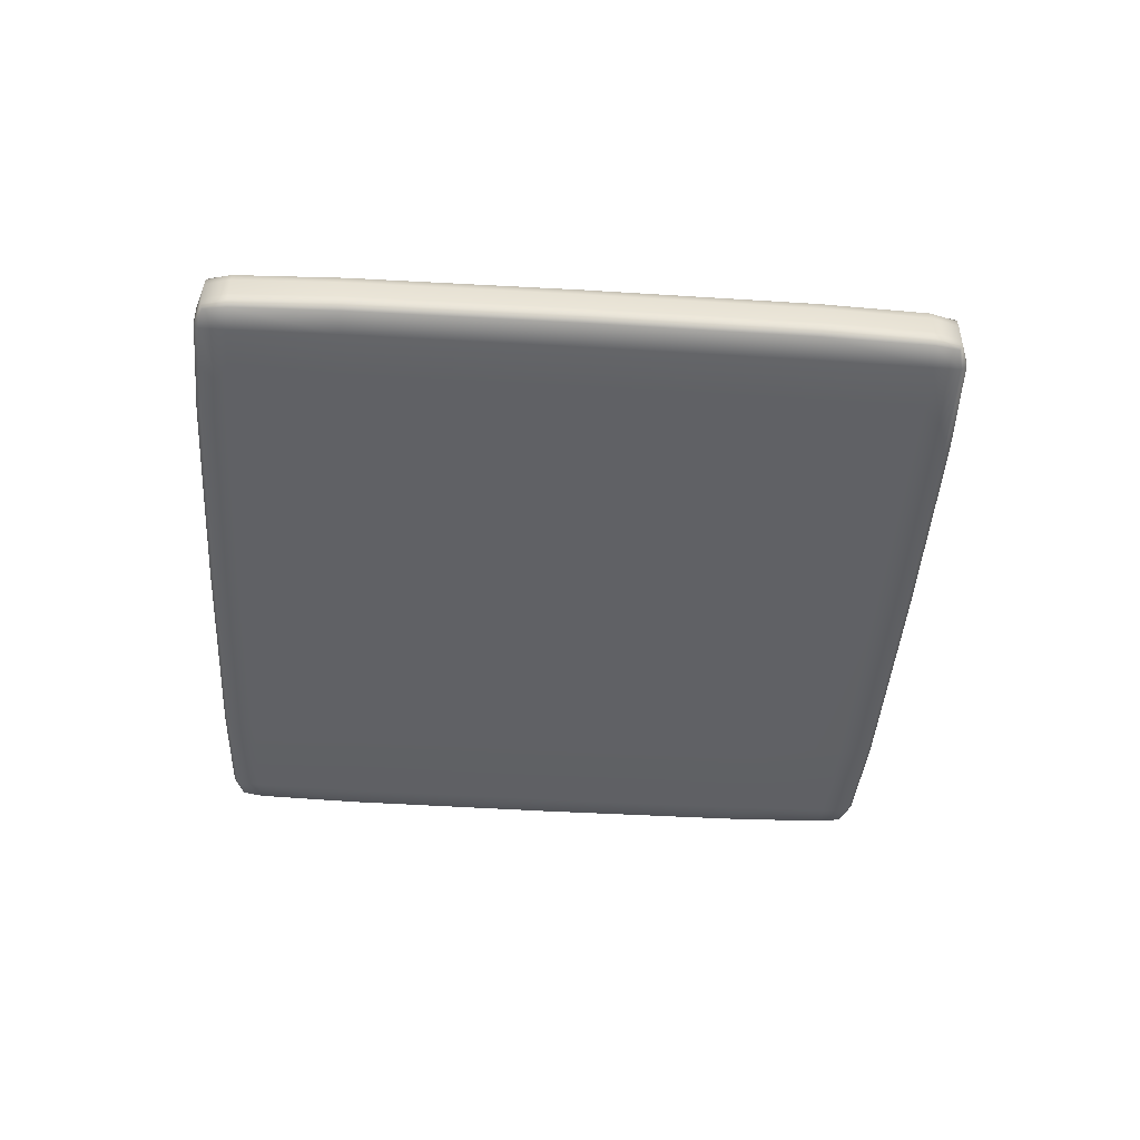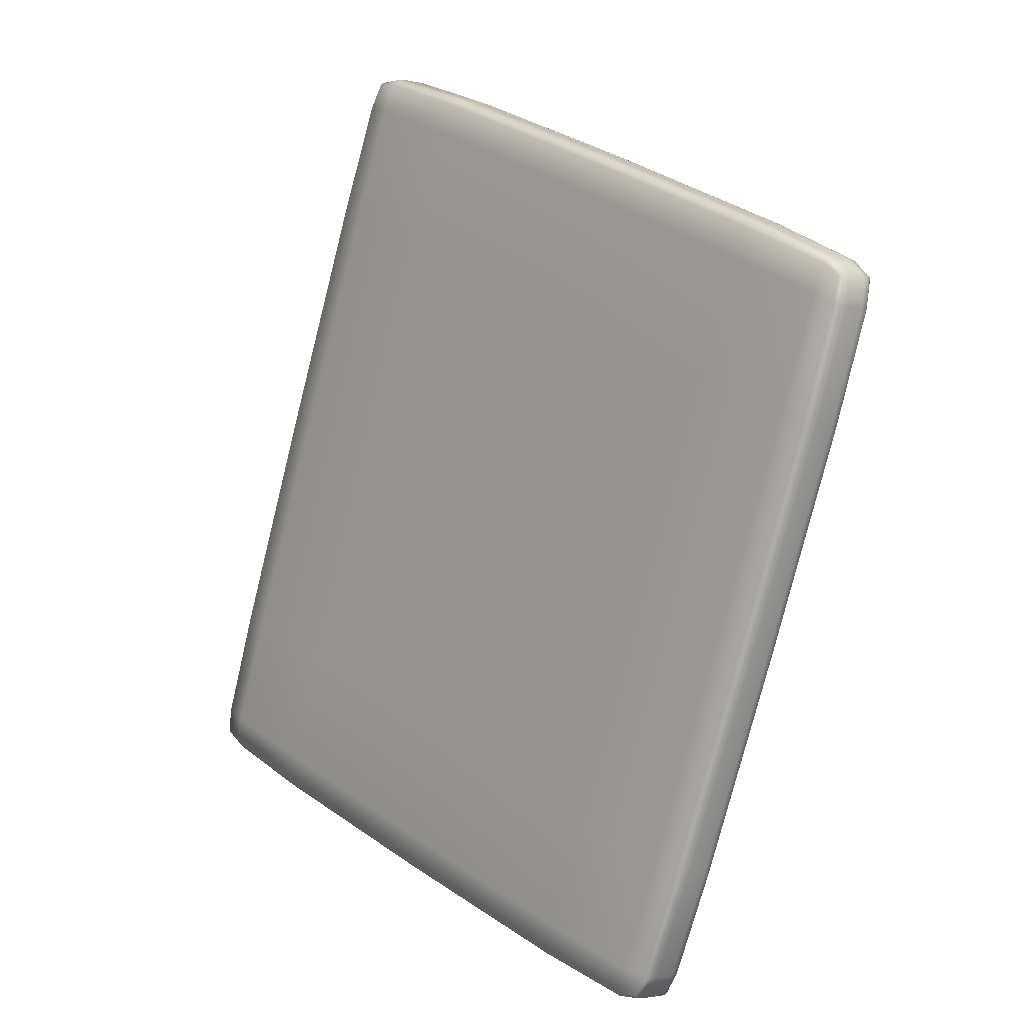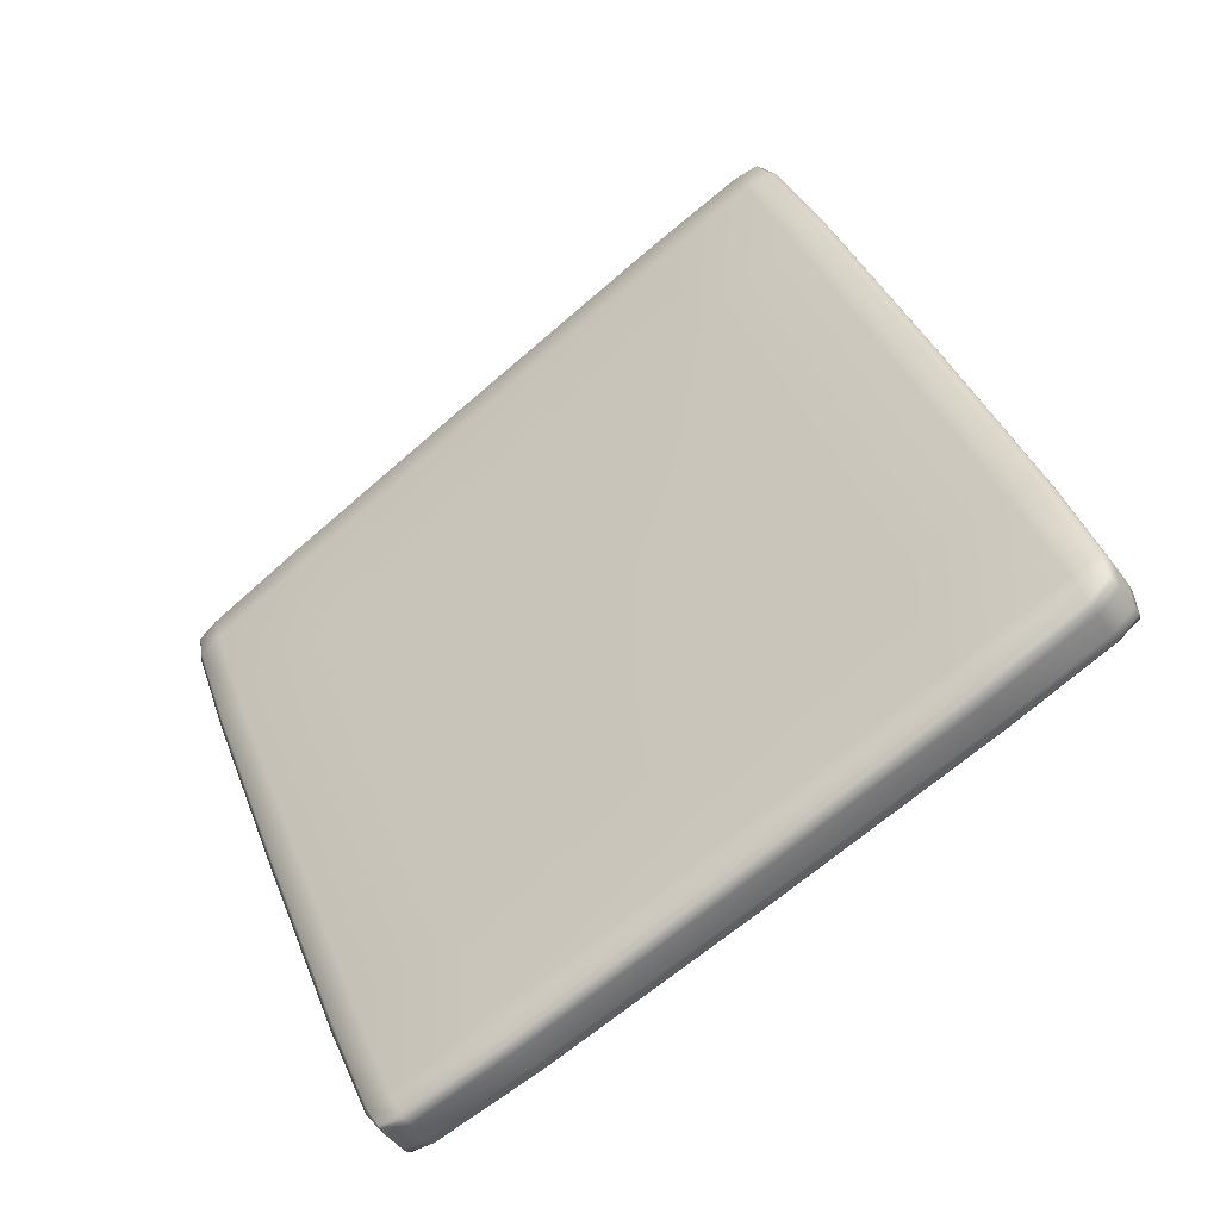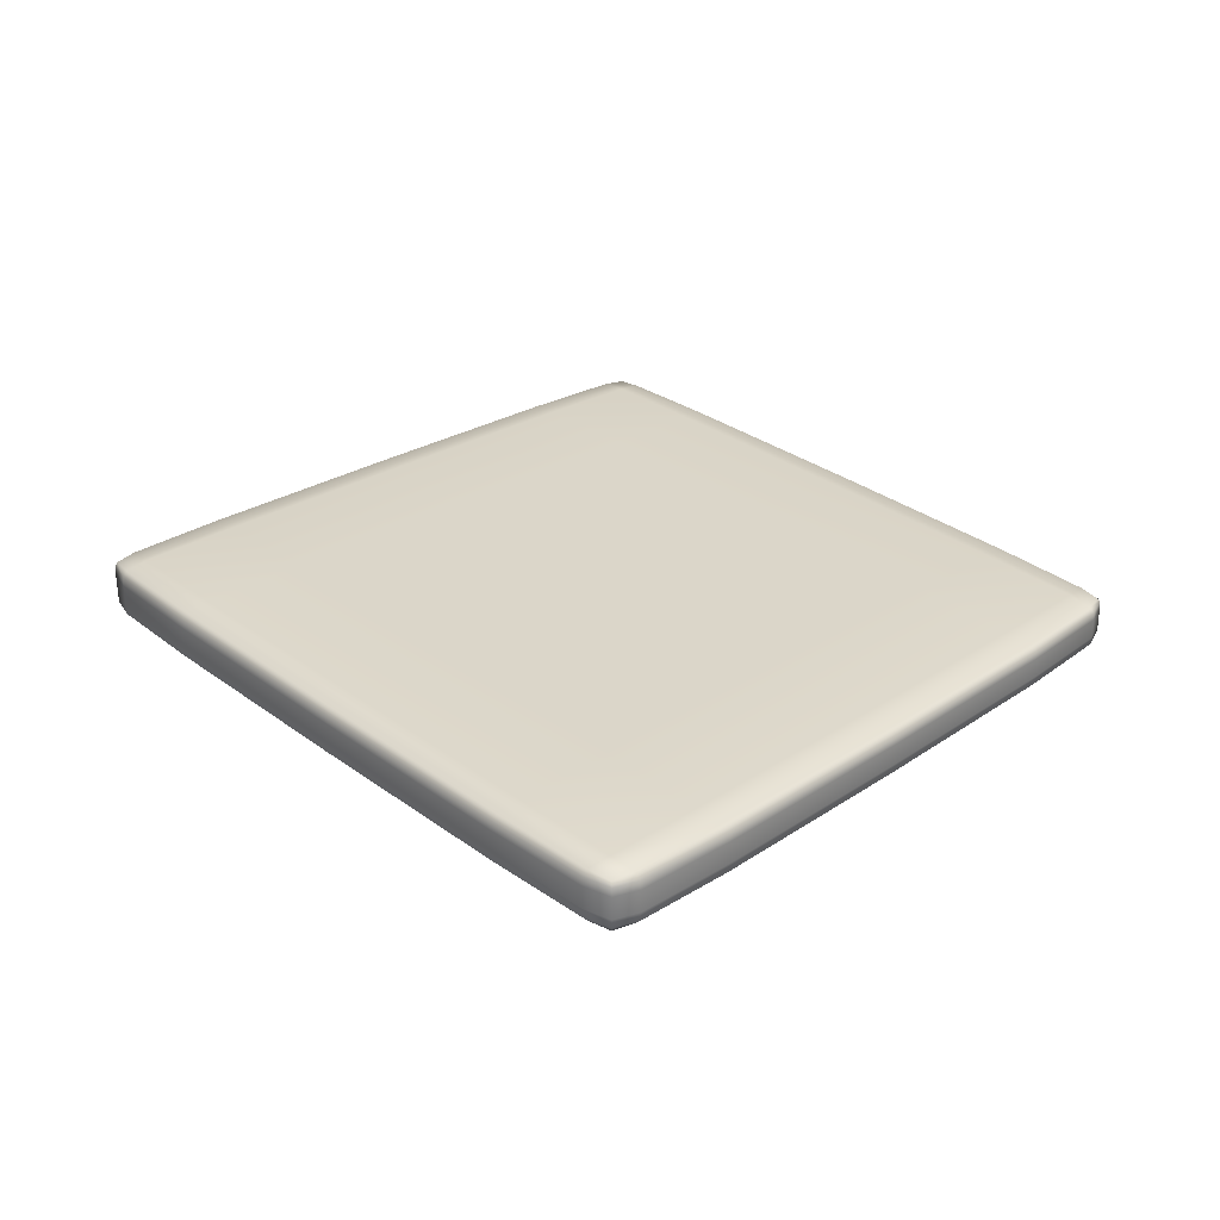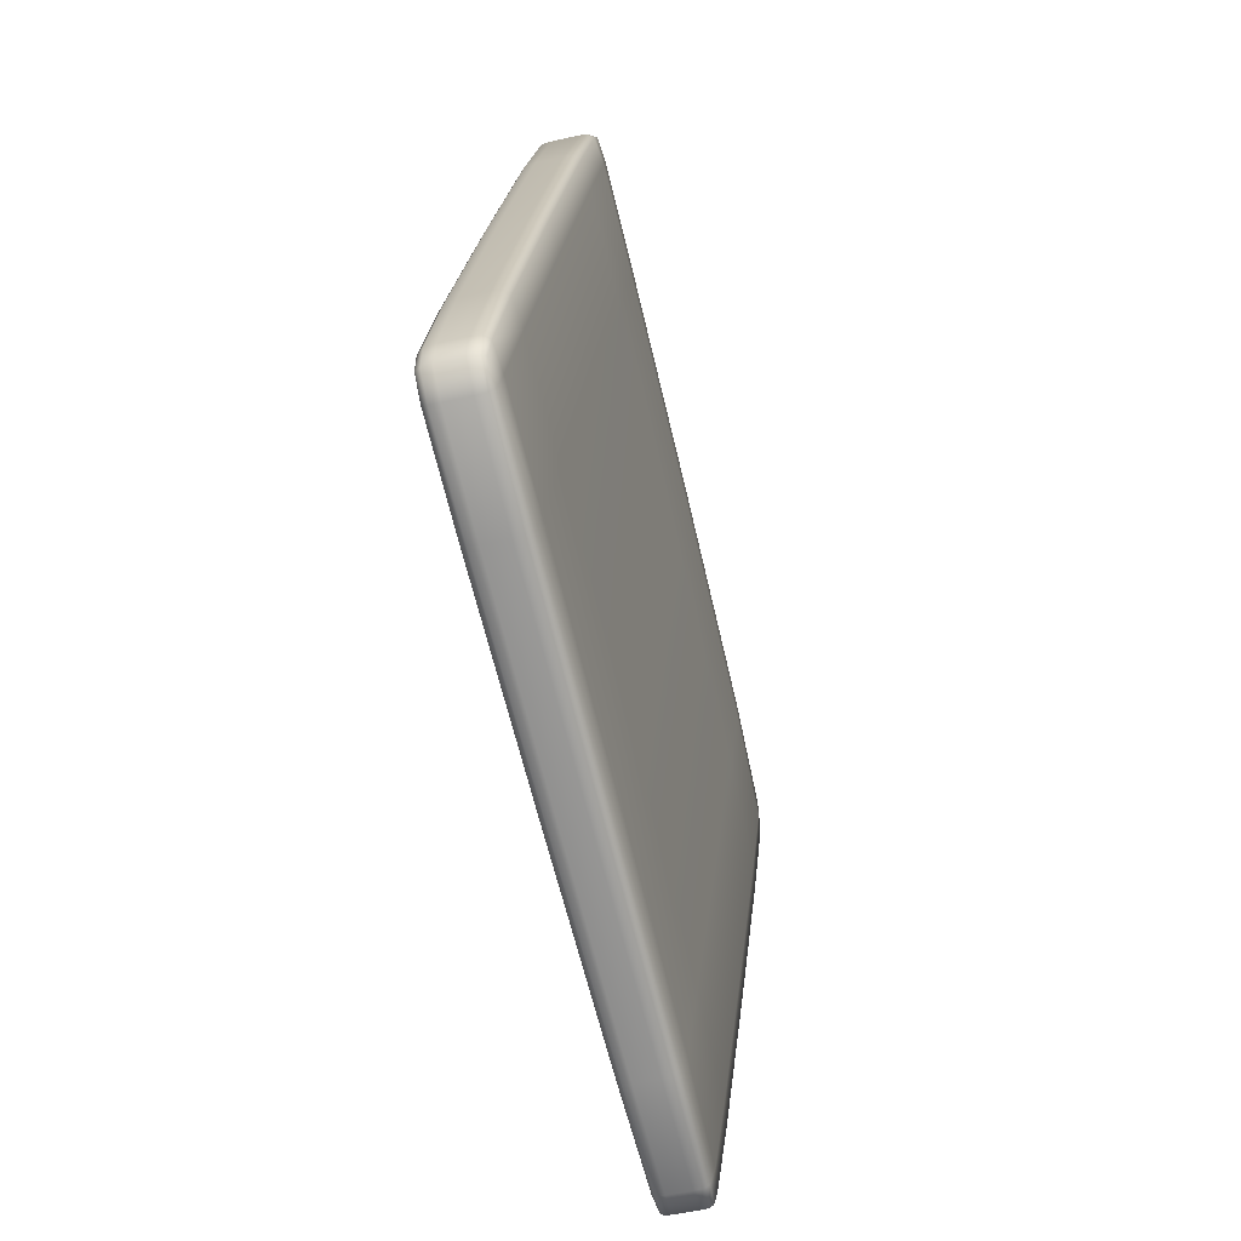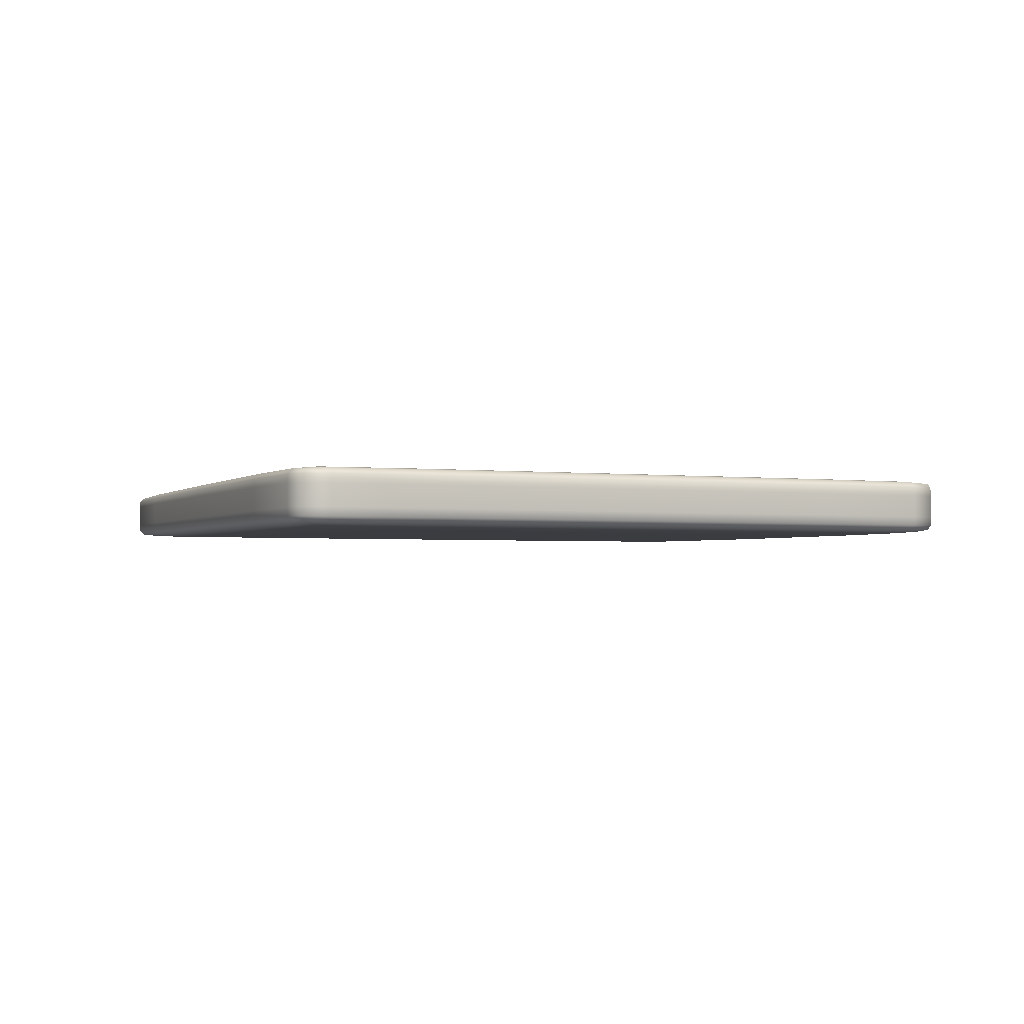
<metadata>
{"format":"obj","ext":"obj","renderer":"f3d","projection":"perspective","resolution":1024,"background":"white","views":[{"elev":-48.9,"azim":-72.5,"up":"+Y"},{"elev":-2.6,"azim":48.1,"up":"+Z"},{"elev":-44.8,"azim":-146.7,"up":"+Z"},{"elev":30.2,"azim":-21.5,"up":"+Y"},{"elev":-48.9,"azim":-75.2,"up":"+Z"},{"elev":-2.1,"azim":-93.7,"up":"+Y"}]}
</metadata>
<code>
o Chair-Cushion1_Plane.054
v 0.9484 0.517 -1.437
v 1.097 0.5165 -1.056
v 0.7284 0.52 -0.8983
v 0.5706 0.52 -1.303
v 0.7984 0.52 -0.9223
v 0.6385 0.5203 -1.333
v 1.033 0.5172 -1.023
v 0.8793 0.5185 -1.417
v 0.9791 0.5173 -1.369
v 0.5951 0.5208 -1.229
v 0.6677 0.5219 -1.256
v 0.9086 0.5196 -1.344
v 1.073 0.5173 -1.129
v 0.6949 0.5208 -0.9724
v 0.7669 0.5218 -1.001
v 1.004 0.5194 -1.099
v 1.004 0.4881 -1.099
v 0.7669 0.4873 -1.001
v 0.6949 0.4889 -0.9724
v 1.073 0.492 -1.129
v 0.9086 0.4881 -1.344
v 0.6677 0.4873 -1.256
v 0.5951 0.4889 -1.229
v 0.9791 0.492 -1.369
v 0.8793 0.4895 -1.417
v 1.033 0.4895 -1.023
v 0.6385 0.4889 -1.333
v 0.7984 0.4889 -0.9223
v 0.5706 0.4897 -1.303
v 0.7284 0.4897 -0.8983
v 1.097 0.4923 -1.056
v 0.9484 0.4923 -1.437
v 0.5916 0.5117 -1.227
v 0.5916 0.4979 -1.227
v 0.6913 0.5117 -0.9711
v 0.6913 0.4979 -0.9711
v 0.7278 0.5117 -0.8963
v 0.7278 0.4979 -0.8963
v 1.076 0.511 -1.13
v 1.076 0.4987 -1.13
v 0.9821 0.511 -1.37
v 0.9821 0.4987 -1.37
v 1.098 0.5107 -1.055
v 1.098 0.4985 -1.055
v 0.569 0.5117 -1.304
v 0.569 0.4979 -1.304
v 0.9489 0.511 -1.438
v 0.9489 0.4986 -1.438
v 0.8777 0.5112 -1.421
v 0.8777 0.4981 -1.421
v 0.6372 0.5116 -1.337
v 0.6372 0.4979 -1.337
v 1.035 0.51 -1.019
v 1.035 0.4978 -1.019
v 0.8003 0.5113 -0.9179
v 0.8003 0.4979 -0.9179
v 0.7417 0.5205 -0.9005
v 0.5819 0.5206 -1.311
v 0.9162 0.5186 -0.9719
v 1.087 0.5168 -1.048
v 0.7588 0.5195 -1.376
v 0.9361 0.5177 -1.435
v 0.9553 0.5173 -1.425
v 0.5732 0.5206 -1.29
v 0.6441 0.5217 -1.317
v 0.8853 0.5195 -1.403
v 0.6094 0.5221 -1.234
v 0.9658 0.5186 -1.365
v 0.7883 0.5208 -1.3
v 1.094 0.5171 -1.07
v 1.026 0.5173 -1.249
v 0.7206 0.5206 -0.9113
v 0.6443 0.5208 -1.101
v 0.7916 0.5215 -0.9386
v 0.7171 0.5219 -1.129
v 0.9563 0.5196 -1.222
v 1.027 0.5187 -1.039
v 0.7093 0.5221 -0.9779
v 1.06 0.5184 -1.123
v 0.8857 0.5206 -1.05
v 0.6443 0.4889 -1.101
v 0.7206 0.489 -0.9113
v 1.026 0.492 -1.249
v 1.094 0.4921 -1.07
v 0.5732 0.489 -1.29
v 0.9553 0.4921 -1.425
v 0.9361 0.4909 -1.435
v 0.7588 0.489 -1.376
v 1.087 0.4909 -1.048
v 0.9162 0.489 -0.9719
v 0.5819 0.489 -1.311
v 0.7417 0.489 -0.9005
v 0.6094 0.4875 -1.234
v 0.6441 0.4875 -1.317
v 0.9658 0.4897 -1.365
v 0.8853 0.4882 -1.403
v 0.7883 0.4874 -1.3
v 0.7093 0.4875 -0.9779
v 0.7171 0.4873 -1.129
v 0.7916 0.4875 -0.9386
v 1.06 0.4897 -1.123
v 0.9563 0.4881 -1.222
v 1.027 0.4882 -1.039
v 0.8857 0.4874 -1.05
v 0.592 0.5172 -1.227
v 0.5916 0.5048 -1.227
v 0.592 0.4924 -1.227
v 0.6917 0.5172 -0.9713
v 0.6913 0.5048 -0.9711
v 0.6917 0.4924 -0.9713
v 0.7279 0.5171 -0.8966
v 0.7278 0.5048 -0.8963
v 0.7279 0.4925 -0.8966
v 1.075 0.5151 -1.13
v 1.076 0.5048 -1.13
v 1.075 0.4947 -1.13
v 0.9817 0.5151 -1.37
v 0.9821 0.5048 -1.37
v 0.9817 0.4947 -1.37
v 1.098 0.5147 -1.055
v 1.098 0.5046 -1.055
v 1.098 0.4944 -1.055
v 0.5692 0.5171 -1.304
v 0.569 0.5048 -1.304
v 0.5692 0.4925 -1.304
v 0.9488 0.5151 -1.438
v 0.9489 0.5048 -1.438
v 0.9488 0.4944 -1.438
v 0.8779 0.5158 -1.421
v 0.8777 0.5048 -1.421
v 0.8779 0.4928 -1.421
v 0.6373 0.517 -1.336
v 0.6372 0.5048 -1.337
v 0.6373 0.4924 -1.336
v 1.034 0.5144 -1.019
v 1.035 0.504 -1.019
v 1.034 0.4928 -1.019
v 0.8 0.5166 -0.9185
v 0.8003 0.5046 -0.9179
v 0.8 0.4924 -0.9185
v 0.6406 0.5117 -1.099
v 0.6406 0.4979 -1.099
v 0.7175 0.5117 -0.9103
v 0.7175 0.4979 -0.9103
v 1.029 0.511 -1.25
v 1.029 0.4987 -1.25
v 1.096 0.5109 -1.071
v 1.096 0.4987 -1.071
v 0.5703 0.5117 -1.288
v 0.5703 0.4979 -1.288
v 0.9579 0.511 -1.426
v 0.9579 0.4987 -1.426
v 0.9347 0.5111 -1.438
v 0.9347 0.4983 -1.438
v 0.7574 0.5114 -1.38
v 0.7574 0.498 -1.38
v 1.088 0.5102 -1.044
v 1.088 0.4982 -1.044
v 0.918 0.5106 -0.9675
v 0.918 0.4978 -0.9675
v 0.5809 0.5117 -1.314
v 0.5809 0.4979 -1.314
v 0.7434 0.5116 -0.8967
v 0.7434 0.4979 -0.8967
v 0.5865 0.5219 -1.296
v 0.9424 0.5185 -1.422
v 0.7648 0.5206 -1.361
v 0.6589 0.5221 -1.106
v 0.7346 0.5219 -0.9158
v 1.013 0.5186 -1.244
v 1.082 0.518 -1.063
v 0.8369 0.5208 -1.175
v 0.9098 0.5201 -0.9884
v 0.5865 0.4877 -1.296
v 0.9424 0.4899 -1.422
v 0.7648 0.4876 -1.361
v 0.6589 0.4875 -1.106
v 0.7346 0.4877 -0.9158
v 1.013 0.4897 -1.244
v 1.082 0.4899 -1.063
v 0.8369 0.4874 -1.175
v 0.9098 0.4876 -0.9884
v 0.6411 0.5172 -1.099
v 0.6406 0.5048 -1.099
v 0.6411 0.4924 -1.099
v 0.7179 0.5172 -0.9105
v 0.7175 0.5048 -0.9103
v 0.7179 0.4924 -0.9105
v 1.029 0.5151 -1.25
v 1.029 0.5048 -1.25
v 1.029 0.4947 -1.25
v 1.096 0.515 -1.071
v 1.096 0.5048 -1.071
v 1.096 0.4947 -1.071
v 0.5706 0.5172 -1.288
v 0.5703 0.5048 -1.288
v 0.5706 0.4924 -1.288
v 0.9576 0.5151 -1.426
v 0.9579 0.5048 -1.426
v 0.9576 0.4947 -1.426
v 0.9348 0.5154 -1.438
v 0.9347 0.5048 -1.438
v 0.9348 0.4936 -1.438
v 0.7576 0.5164 -1.379
v 0.7574 0.5048 -1.38
v 0.7576 0.4925 -1.379
v 1.088 0.5144 -1.045
v 1.088 0.5043 -1.044
v 1.088 0.4936 -1.045
v 0.9177 0.5154 -0.968
v 0.918 0.5043 -0.9675
v 0.9177 0.4924 -0.968
v 0.5811 0.5172 -1.313
v 0.5809 0.5048 -1.314
v 0.5811 0.4924 -1.313
v 0.7432 0.5171 -0.8972
v 0.7434 0.5048 -0.8967
v 0.7432 0.4924 -0.8972
f 4 64 165 58
f 64 10 67 165
f 165 67 11 65
f 58 165 65 6
f 9 63 166 68
f 63 1 62 166
f 166 62 8 66
f 68 166 66 12
f 6 65 167 61
f 65 11 69 167
f 167 69 12 66
f 61 167 66 8
f 10 73 168 67
f 73 14 78 168
f 168 78 15 75
f 67 168 75 11
f 14 72 169 78
f 72 3 57 169
f 169 57 5 74
f 78 169 74 15
f 12 76 170 68
f 76 16 79 170
f 170 79 13 71
f 68 170 71 9
f 16 77 171 79
f 77 7 60 171
f 171 60 2 70
f 79 171 70 13
f 11 75 172 69
f 75 15 80 172
f 172 80 16 76
f 69 172 76 12
f 15 74 173 80
f 74 5 59 173
f 173 59 7 77
f 80 173 77 16
f 22 93 174 94
f 93 23 85 174
f 174 85 29 91
f 94 174 91 27
f 25 87 175 96
f 87 32 86 175
f 175 86 24 95
f 96 175 95 21
f 21 97 176 96
f 97 22 94 176
f 176 94 27 88
f 96 176 88 25
f 18 98 177 99
f 98 19 81 177
f 177 81 23 93
f 99 177 93 22
f 28 92 178 100
f 92 30 82 178
f 178 82 19 98
f 100 178 98 18
f 20 101 179 83
f 101 17 102 179
f 179 102 21 95
f 83 179 95 24
f 31 89 180 84
f 89 26 103 180
f 180 103 17 101
f 84 180 101 20
f 17 104 181 102
f 104 18 99 181
f 181 99 22 97
f 102 181 97 21
f 26 90 182 103
f 90 28 100 182
f 182 100 18 104
f 103 182 104 17
f 10 105 183 73
f 105 33 141 183
f 183 141 35 108
f 73 183 108 14
f 33 106 184 141
f 106 34 142 184
f 184 142 36 109
f 141 184 109 35
f 34 107 185 142
f 107 23 81 185
f 185 81 19 110
f 142 185 110 36
f 14 108 186 72
f 108 35 143 186
f 186 143 37 111
f 72 186 111 3
f 35 109 187 143
f 109 36 144 187
f 187 144 38 112
f 143 187 112 37
f 36 110 188 144
f 110 19 82 188
f 188 82 30 113
f 144 188 113 38
f 13 114 189 71
f 114 39 145 189
f 189 145 41 117
f 71 189 117 9
f 39 115 190 145
f 115 40 146 190
f 190 146 42 118
f 145 190 118 41
f 40 116 191 146
f 116 20 83 191
f 191 83 24 119
f 146 191 119 42
f 2 120 192 70
f 120 43 147 192
f 192 147 39 114
f 70 192 114 13
f 43 121 193 147
f 121 44 148 193
f 193 148 40 115
f 147 193 115 39
f 44 122 194 148
f 122 31 84 194
f 194 84 20 116
f 148 194 116 40
f 4 123 195 64
f 123 45 149 195
f 195 149 33 105
f 64 195 105 10
f 45 124 196 149
f 124 46 150 196
f 196 150 34 106
f 149 196 106 33
f 46 125 197 150
f 125 29 85 197
f 197 85 23 107
f 150 197 107 34
f 47 126 198 151
f 126 1 63 198
f 198 63 9 117
f 151 198 117 41
f 41 118 199 151
f 118 42 152 199
f 199 152 48 127
f 151 199 127 47
f 42 119 200 152
f 119 24 86 200
f 200 86 32 128
f 152 200 128 48
f 1 126 201 62
f 126 47 153 201
f 201 153 49 129
f 62 201 129 8
f 47 127 202 153
f 127 48 154 202
f 202 154 50 130
f 153 202 130 49
f 48 128 203 154
f 128 32 87 203
f 203 87 25 131
f 154 203 131 50
f 8 129 204 61
f 129 49 155 204
f 204 155 51 132
f 61 204 132 6
f 49 130 205 155
f 130 50 156 205
f 205 156 52 133
f 155 205 133 51
f 50 131 206 156
f 131 25 88 206
f 206 88 27 134
f 156 206 134 52
f 7 135 207 60
f 135 53 157 207
f 207 157 43 120
f 60 207 120 2
f 53 136 208 157
f 136 54 158 208
f 208 158 44 121
f 157 208 121 43
f 54 137 209 158
f 137 26 89 209
f 209 89 31 122
f 158 209 122 44
f 5 138 210 59
f 138 55 159 210
f 210 159 53 135
f 59 210 135 7
f 55 139 211 159
f 139 56 160 211
f 211 160 54 136
f 159 211 136 53
f 56 140 212 160
f 140 28 90 212
f 212 90 26 137
f 160 212 137 54
f 6 132 213 58
f 132 51 161 213
f 213 161 45 123
f 58 213 123 4
f 51 133 214 161
f 133 52 162 214
f 214 162 46 124
f 161 214 124 45
f 52 134 215 162
f 134 27 91 215
f 215 91 29 125
f 162 215 125 46
f 3 111 216 57
f 111 37 163 216
f 216 163 55 138
f 57 216 138 5
f 37 112 217 163
f 112 38 164 217
f 217 164 56 139
f 163 217 139 55
f 38 113 218 164
f 113 30 92 218
f 218 92 28 140
f 164 218 140 56

</code>
